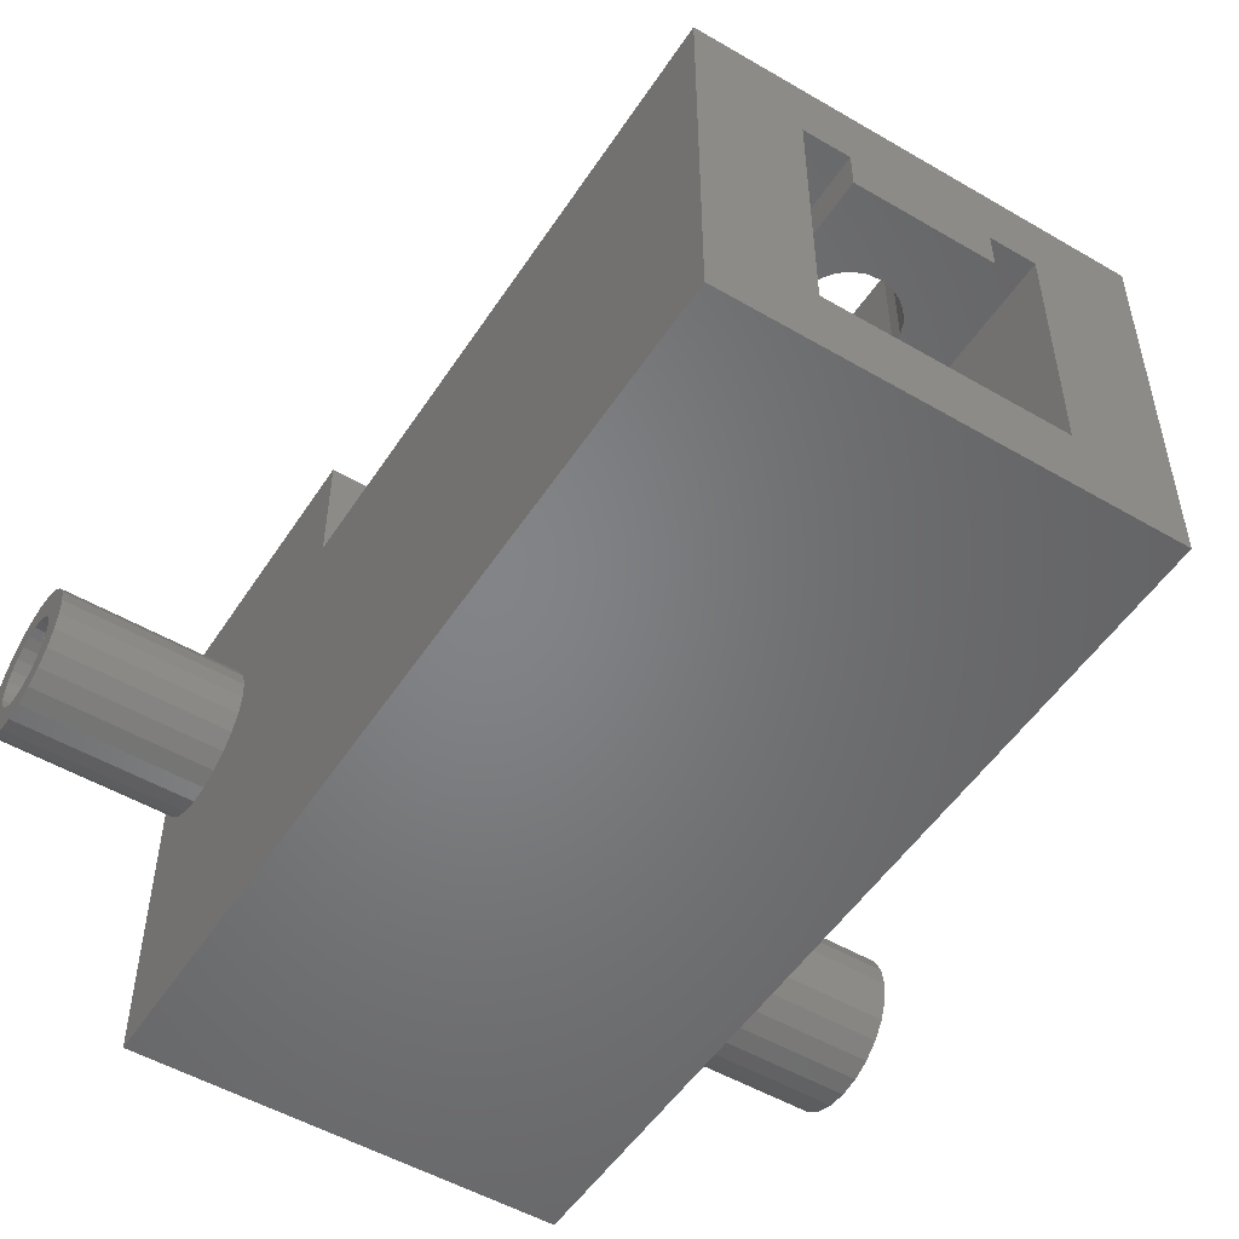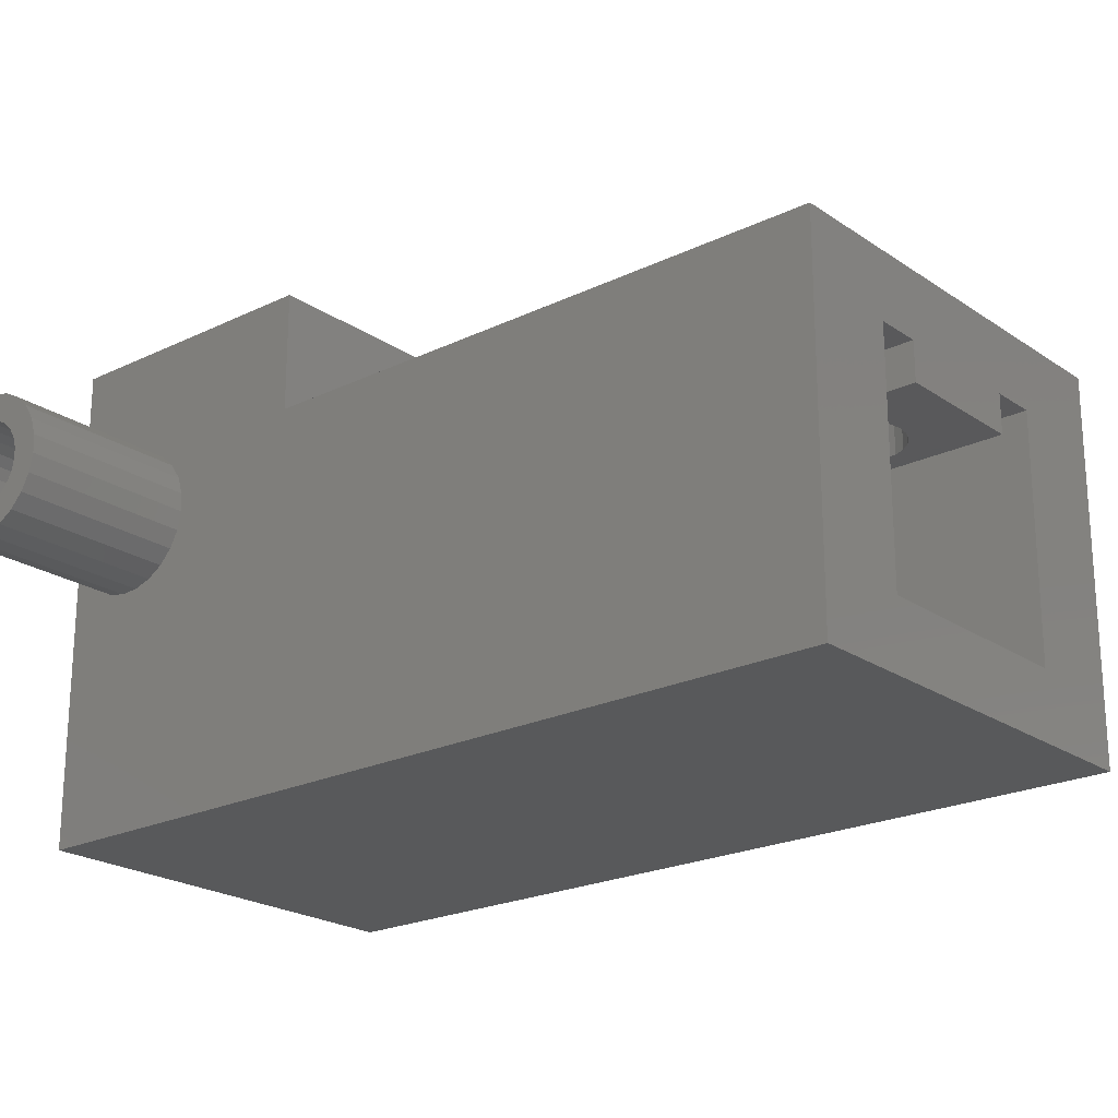
<metadata>
{"format":"stl","ext":"stl","renderer":"f3d","projection":"perspective","resolution":1024,"background":"white","views":[{"elev":-51.7,"azim":-32.3,"up":"+Y"},{"elev":-21.9,"azim":-49.7,"up":"+Y"}]}
</metadata>
<code>
# stl→obj: 381 verts, 774 faces
v 2.902 9.141 3.135
v 2.621 9.022 2.751
v 1.14e-07 9.023 2.761
v 10.94 4.861 1.399e-07
v 9.8 2.987 1.229e-07
v 9.8 3.987 1.229e-07
v 7.333e-07 16.5 5.245e-07
v 1.737 10.17 2.792e-09
v 1.55 8.75 0
v 2.287 11.5 1.098e-08
v 3.161 12.64 2.4e-08
v 4.3 13.51 4.097e-08
v 5.626 14.06 6.074e-08
v 14.1 16.5 3.919e-07
v 7.05 14.25 8.195e-08
v 8.474 14.06 1.032e-07
v 9.8 13.51 1.229e-07
v 10.94 12.64 1.399e-07
v 11.81 11.5 1.529e-07
v 12.36 10.17 1.611e-07
v 12.55 8.75 1.639e-07
v 14.1 0 1.562e-08
v 5.246e-07 1.803e-07 1.483e-07
v 4.3 2.987 4.097e-08
v 2.287 6 1.098e-08
v 1.737 7.326 2.792e-09
v 3.161 4.861 2.4e-08
v 4.3 3.987 4.097e-08
v 11.81 6 1.529e-07
v 12.36 7.326 1.611e-07
v 8.175 3.551 8.5
v 5.925 2.987 8.5
v 5.925 3.551 8.5
v 8.175 2.987 8.5
v 4.3 3.987 0.5
v 4.3 2.987 0.5
v 9.8 2.987 0.5
v 9.8 3.987 0.5
v 14.1 4.04 6.154
v 20.1 4.001 6.543
v 20.1 4.04 6.154
v 14.1 4.001 6.543
v 10.38 5.457 5.001
v 11.81 6 0.5
v 10.21 5.07 5.063
v 10.53 5.846 5.04
v 10.57 5.948 5.079
v 12.36 7.326 0.5
v 1.55 8.75 0.5
v 2.279 9.09 1.988
v 2.443 9.006 2.37
v 2.143 9.271 1.64
v 1.737 10.17 0.5
v 2.045 9.535 1.351
v 1.997 9.865 1.141
v 4.877 6.082 8.5
v 4.8 5.5 8.5
v 14.1 7.941 7.079
v 20.1 7.708 7.691
v 20.1 7.941 7.079
v 14.1 7.708 7.691
v 20.1 7.324 8.222
v 14.1 7.324 8.222
v 14.1 6.817 8.635
v 20.1 6.817 8.635
v 14.1 6.219 8.903
v 20.1 6.219 8.903
v 14.1 5.573 9.008
v 20.1 5.573 9.008
v 20.1 4.921 8.941
v 14.1 4.921 8.941
v 20.1 4.309 8.708
v 14.1 4.309 8.708
v 20.1 3.778 8.324
v 14.1 3.778 8.324
v 14.1 3.365 7.817
v 20.1 3.365 7.817
v 14.1 3.097 7.219
v 20.1 3.097 7.219
v 14.1 2.992 6.573
v 20.1 2.992 6.573
v 14.1 3.059 5.921
v 20.1 3.059 5.921
v 14.1 3.292 5.309
v 20.1 3.292 5.309
v 14.1 3.676 4.778
v 20.1 3.676 4.778
v 20.1 4.183 4.365
v 14.1 4.183 4.365
v 20.1 4.781 4.097
v 14.1 4.781 4.097
v 20.1 5.427 3.992
v 14.1 5.427 3.992
v 14.1 6.079 4.059
v 20.1 6.079 4.059
v 14.1 6.691 4.292
v 20.1 6.691 4.292
v 14.1 7.222 4.676
v 20.1 7.222 4.676
v 20.1 7.635 5.183
v 14.1 7.635 5.183
v 20.1 7.903 5.781
v 14.1 7.903 5.781
v 20.1 8.008 6.427
v 14.1 8.008 6.427
v 20.1 4.063 6.93
v 14.1 4.063 6.93
v 7.05 8.95 15.5
v 6.662 12.5 15.55
v 6.662 8.95 15.55
v 7.05 12.5 15.5
v 8.349 12.5 26.75
v 8.499 8.95 26.39
v 8.349 8.95 26.75
v 8.499 12.5 26.39
v 8.55 12.5 17
v 8.499 8.95 16.61
v 8.55 8.95 17
v 8.499 12.5 16.61
v 7.438 8.95 15.55
v 7.438 12.5 15.55
v 7.05 12.5 27.5
v 6.662 8.95 27.45
v 6.662 12.5 27.45
v 7.05 8.95 27.5
v 5.55 12.5 26
v 5.601 8.95 26.39
v 5.55 8.95 26
v 5.601 12.5 26.39
v 8.111 12.5 27.06
v 8.111 8.95 27.06
v 8.55 8.95 26
v 8.55 12.5 26
v 6.3 12.5 27.3
v 5.989 8.95 27.06
v 5.989 12.5 27.06
v 6.3 8.95 27.3
v 5.751 8.95 26.75
v 5.751 12.5 26.75
v 9.3 10.25 9.5
v 9.3 8.95 29.5
v 9.3 8.95 9.5
v 9.3 10.25 29.5
v 3.3 10.25 9.5
v 3.3 2.25 29.5
v 3.3 2.25 9.5
v 3.3 10.25 29.5
v 5.55 12.5 17
v 5.55 8.95 17
v 10.8 10.25 29.5
v 10.8 2.25 9.5
v 10.8 2.25 29.5
v 10.8 10.25 9.5
v 5.459 3.909 9.5
v 5.459 3.909 8.5
v 5.925 3.551 9.5
v 10.94 4.861 0.5
v 9.122 4.04 6.154
v 9.352 4.18 5.788
v 9.445 4.242 5.702
v 9.019 4.001 6.543
v 9.049 4.063 6.93
v 9.075 4.089 6.988
v 8.641 3.909 8.5
v 14.1 7.117e-09 29.5
v 14.1 12.5 9.5
v 14.1 16.5 9.5
v 14.1 12.5 29.5
v 7.8 8.95 15.7
v 8.111 8.95 15.94
v 8.349 8.95 16.25
v 7.8 8.95 27.3
v 7.438 8.95 27.45
v 4.8 8.95 29.5
v 4.8 8.95 9.5
v 5.601 8.95 16.61
v 5.751 8.95 16.25
v 5.989 8.95 15.94
v 6.3 8.95 15.7
v 8.641 7.091 8.5
v 11.81 11.5 0.5
v 8.999 6.625 8.5
v 10.94 12.64 0.5
v 7.05 14.25 0.5
v 6.468 7.673 8.5
v 5.626 14.06 0.5
v 7.05 7.75 8.5
v 9.597 6.57 7.547
v 9.223 6.082 8.5
v 9.599 6.591 7.53
v 9.696 6.82 7.212
v 9.859 6.96 6.846
v 9.902 6.967 6.769
v 12.36 10.17 0.5
v 2.686e-07 12.5 29.5
v 2.686e-07 7.117e-09 29.5
v 1.185e-07 8.129 2.919
v 7.386e-08 8.101 2.291
v 1.624e-07 8.318 3.519
v 2.024e-07 8.656 4.049
v 2.359e-07 9.12 4.473
v 2.606e-07 9.678 4.763
v 2.747e-07 10.29 4.899
v 2.775e-07 10.92 4.871
v 2.685e-07 11.52 4.682
v 2.485e-07 12.05 4.344
v 2.189e-07 12.47 3.88
v 5.666e-07 12.5 9.5
v 1.816e-07 12.76 3.322
v 6.039e-07 16.5 9.5
v 1.391e-07 12.9 2.709
v -6.174e-08 10.71 0.1013
v -6.445e-08 10.08 0.129
v -5.552e-08 9.481 0.3184
v -3.554e-08 8.951 0.6564
v -5.883e-09 8.527 1.12
v 3.143e-08 8.237 1.678
v -4.756e-08 11.32 0.237
v -2.288e-08 11.88 0.5269
v 1.062e-08 12.34 0.9513
v 5.065e-08 12.68 1.481
v 9.448e-08 12.87 2.081
v -6 12.76 3.322
v -6 12.47 3.88
v -6 12.9 2.709
v -6 12.87 2.081
v -6 12.68 1.481
v -6 12.34 0.9513
v -6 11.88 0.5269
v 20.1 4.18 5.788
v 20.1 4.409 5.47
v 20.1 4.713 5.223
v 20.1 5.07 5.063
v 20.1 5.457 5.001
v 20.1 5.846 5.04
v 20.1 6.212 5.18
v 20.1 6.53 5.409
v 20.1 6.777 5.713
v 20.1 6.937 6.07
v 20.1 6.999 6.457
v 20.1 4.223 7.287
v 20.1 4.47 7.591
v 20.1 4.788 7.82
v 20.1 5.154 7.96
v 20.1 5.543 7.999
v 20.1 5.93 7.937
v 20.1 6.287 7.777
v 20.1 6.591 7.53
v 20.1 6.82 7.212
v 20.1 6.96 6.846
v -6 8.129 2.919
v -6 8.237 1.678
v -6 8.101 2.291
v -6 8.318 3.519
v -6 8.527 1.12
v -6 8.656 4.049
v -6 8.951 0.6564
v -6 9.006 2.37
v -6 9.023 2.761
v -6 9.12 4.473
v -6 9.141 3.135
v -6 9.678 4.763
v -6 9.351 3.465
v -6 9.64 3.729
v -6 9.988 3.91
v -6 10.29 4.899
v -6 10.37 3.994
v -6 10.92 4.871
v -6 10.76 3.977
v -6 11.13 3.859
v -6 11.52 4.682
v -6 11.46 3.649
v -6 11.73 3.36
v -6 12.05 4.344
v -6 11.91 3.012
v -6 11.99 2.63
v -6 9.09 1.988
v -6 9.481 0.3184
v -6 9.271 1.64
v -6 9.535 1.351
v -6 10.08 0.129
v -6 9.865 1.141
v -6 10.24 1.023
v -6 10.71 0.1013
v -6 10.63 1.006
v -6 11.01 1.09
v -6 11.32 0.237
v -6 11.36 1.271
v -6 11.65 1.535
v -6 11.86 1.865
v -6 11.98 2.239
v 5.101 6.625 8.5
v 3.188 9.351 3.465
v 3.401 9.571 3.666
v 12.55 8.75 0.5
v 9.8 13.51 0.5
v 8.474 14.06 0.5
v 4.3 13.51 0.5
v 3.161 12.64 0.5
v 2.287 11.5 0.5
v 4.8 10.25 29.5
v 4.877 4.918 9.5
v 5.101 4.375 9.5
v 4.8 5.5 9.5
v 8.175 3.551 9.5
v 8.641 3.909 9.5
v 8.999 4.375 9.5
v 9.223 4.918 9.5
v 9.3 5.5 9.5
v 4.877 6.082 9.5
v 5.101 6.625 9.5
v 5.459 7.091 9.5
v 5.925 7.449 9.5
v 6.468 7.673 9.5
v 7.05 7.75 9.5
v 7.632 7.673 9.5
v 8.175 7.449 9.5
v 8.641 7.091 9.5
v 8.999 6.625 9.5
v 9.223 6.082 9.5
v 4.8 10.25 9.5
v 8.999 4.375 8.5
v 9.12 4.223 7.287
v 9.25 4.47 7.591
v 9.299 4.548 7.647
v 9.515 5.715 7.972
v 9.3 5.5 8.5
v 9.502 5.93 7.937
v 9.529 6.287 7.777
v 2.08 10.24 1.023
v 2.232 10.63 1.006
v 3.161 4.861 0.5
v 9.223 4.918 8.5
v 9.352 4.788 7.82
v 9.445 5.088 7.934
v 5.101 4.375 8.5
v 2.287 6 0.5
v 4.877 4.918 8.5
v 1.737 7.326 0.5
v 2.441 11.01 1.09
v 10.04 6.999 6.457
v 10.23 6.937 6.07
v 10.41 6.777 5.713
v 10.53 6.53 5.409
v 10.48 6.68 5.594
v 10.57 6.212 5.18
v 9.9 4.713 5.223
v 9.618 4.409 5.47
v 4.369 11.98 2.239
v 3.771 11.86 1.865
v 3.517 11.78 1.74
v 3.249 11.65 1.535
v 2.811 11.36 1.271
v 2.512 11.11 1.141
v 3.92 9.988 3.91
v 4.156 10.24 3.965
v 4.366 10.37 3.994
v 3.506 9.64 3.729
v 9.445 5.154 7.96
v 9.482 5.543 7.999
v 5.989 12.5 15.94
v 5.751 12.5 16.25
v 6.3 12.5 15.7
v 5.601 12.5 16.61
v 8.349 12.5 16.25
v 8.111 12.5 15.94
v 7.8 12.5 15.7
v 7.8 12.5 27.3
v 7.438 12.5 27.45
v 8.175 7.449 8.5
v 7.632 7.673 8.5
v 5.459 7.091 8.5
v 5.925 7.449 8.5
v 4.708 11.99 2.51
v 4.964 11.99 2.63
v 5.757 11.46 3.649
v 5.808 11.73 3.36
v 5.388 11.13 3.859
v 5.537 11.91 3.012
v 4.855 10.76 3.977
v 4.996 10.91 3.929
f 1 2 3
f 4 5 6
f 7 8 9
f 8 7 10
f 10 7 11
f 11 7 12
f 12 7 13
f 13 7 14
f 13 14 15
f 15 14 16
f 16 14 17
f 17 14 18
f 18 14 19
f 19 14 20
f 20 14 21
f 21 14 22
f 23 24 22
f 24 23 25
f 25 23 26
f 26 23 7
f 26 7 9
f 24 25 27
f 24 27 28
f 22 24 5
f 22 5 4
f 22 4 29
f 22 29 30
f 22 30 21
f 31 32 33
f 32 31 34
f 24 35 36
f 35 24 28
f 36 5 24
f 5 36 37
f 37 36 32
f 37 32 34
f 38 5 37
f 5 38 6
f 31 37 34
f 37 31 38
f 35 32 36
f 32 35 33
f 39 40 41
f 40 39 42
f 43 44 45
f 44 43 46
f 44 46 47
f 44 47 48
f 49 50 51
f 50 49 52
f 52 49 53
f 52 53 54
f 54 53 55
f 49 56 57
f 56 49 2
f 2 49 51
f 58 59 60
f 59 58 61
f 61 62 59
f 62 61 63
f 64 62 63
f 62 64 65
f 66 65 64
f 65 66 67
f 68 67 66
f 67 68 69
f 70 68 71
f 68 70 69
f 72 71 73
f 71 72 70
f 74 73 75
f 73 74 72
f 74 76 77
f 76 74 75
f 77 78 79
f 78 77 76
f 79 80 81
f 80 79 78
f 81 82 83
f 82 81 80
f 83 84 85
f 84 83 82
f 85 86 87
f 86 85 84
f 88 86 89
f 86 88 87
f 90 89 91
f 89 90 88
f 92 91 93
f 91 92 90
f 94 92 93
f 92 94 95
f 96 95 94
f 95 96 97
f 98 97 96
f 97 98 99
f 98 100 99
f 100 98 101
f 101 102 100
f 102 101 103
f 103 104 102
f 104 103 105
f 105 60 104
f 60 105 58
f 42 106 40
f 106 42 107
f 108 109 110
f 109 108 111
f 112 113 114
f 113 112 115
f 116 117 118
f 117 116 119
f 120 111 108
f 111 120 121
f 122 123 124
f 123 122 125
f 126 127 128
f 127 126 129
f 130 114 131
f 114 130 112
f 115 132 113
f 132 115 133
f 134 135 136
f 135 134 137
f 129 138 127
f 138 129 139
f 124 137 134
f 137 124 123
f 139 135 138
f 135 139 136
f 140 141 142
f 141 140 143
f 144 145 146
f 145 144 147
f 133 118 132
f 118 133 116
f 148 128 149
f 128 148 126
f 150 151 152
f 151 150 153
f 154 33 155
f 33 154 156
f 31 157 38
f 157 31 158
f 157 158 159
f 157 159 160
f 158 31 161
f 161 31 162
f 162 31 163
f 163 31 164
f 22 82 165
f 82 22 84
f 84 22 86
f 86 22 89
f 89 22 91
f 91 22 14
f 165 82 80
f 91 14 93
f 93 14 94
f 94 14 96
f 96 14 98
f 98 14 101
f 101 14 103
f 103 14 105
f 105 14 166
f 166 14 167
f 165 78 168
f 78 165 80
f 168 78 76
f 168 76 75
f 168 75 73
f 168 73 71
f 168 71 68
f 168 68 66
f 168 66 64
f 168 64 63
f 168 63 61
f 168 61 58
f 168 58 105
f 168 105 166
f 142 120 108
f 120 142 169
f 169 142 170
f 170 142 171
f 171 142 117
f 117 142 118
f 118 142 141
f 118 141 132
f 132 141 113
f 113 141 114
f 114 141 131
f 131 141 172
f 172 141 173
f 173 141 125
f 125 141 174
f 175 149 174
f 149 175 176
f 176 175 177
f 177 175 142
f 177 142 178
f 178 142 179
f 179 142 110
f 110 142 108
f 174 149 128
f 174 128 127
f 174 127 138
f 174 138 135
f 174 135 137
f 174 137 123
f 174 123 125
f 180 181 182
f 181 180 183
f 184 185 186
f 185 184 187
f 182 188 189
f 188 182 190
f 190 182 191
f 191 182 181
f 191 181 192
f 192 181 193
f 193 181 194
f 195 23 196
f 23 195 197
f 23 197 198
f 197 195 199
f 199 195 200
f 200 195 201
f 201 195 202
f 202 195 203
f 203 195 204
f 204 195 205
f 205 195 206
f 206 195 207
f 207 195 208
f 207 208 209
f 209 208 210
f 209 210 211
f 23 212 7
f 212 23 213
f 213 23 214
f 214 23 215
f 215 23 216
f 216 23 217
f 217 23 198
f 7 212 218
f 7 218 219
f 7 219 220
f 7 220 221
f 7 221 222
f 7 222 211
f 7 211 210
f 223 207 209
f 207 223 224
f 225 209 211
f 209 225 223
f 226 211 222
f 211 226 225
f 227 222 221
f 222 227 226
f 228 221 220
f 221 228 227
f 228 219 229
f 219 228 220
f 83 79 81
f 79 83 85
f 79 85 77
f 77 85 87
f 77 87 74
f 74 87 88
f 74 88 40
f 40 88 41
f 41 88 230
f 230 88 231
f 231 88 90
f 231 90 232
f 232 90 233
f 233 90 92
f 233 92 234
f 234 92 95
f 234 95 235
f 235 95 236
f 236 95 97
f 236 97 237
f 237 97 238
f 238 97 99
f 238 99 239
f 239 99 240
f 40 72 74
f 72 40 106
f 72 106 241
f 72 241 242
f 72 242 70
f 70 242 243
f 70 243 244
f 70 244 69
f 69 244 245
f 69 245 246
f 69 246 67
f 67 246 247
f 67 247 65
f 65 247 248
f 65 248 249
f 65 249 62
f 62 249 250
f 62 250 240
f 62 240 99
f 62 99 100
f 62 100 59
f 59 100 102
f 59 102 60
f 60 102 104
f 251 252 253
f 252 251 254
f 252 254 255
f 255 254 256
f 255 256 257
f 257 256 258
f 258 256 259
f 259 256 260
f 259 260 261
f 261 260 262
f 261 262 263
f 263 262 264
f 264 262 265
f 265 262 266
f 265 266 267
f 267 266 268
f 267 268 269
f 269 268 270
f 270 268 271
f 270 271 272
f 272 271 273
f 273 271 274
f 273 274 275
f 275 274 276
f 257 277 278
f 277 257 258
f 278 277 279
f 278 279 280
f 278 280 281
f 281 280 282
f 281 282 283
f 281 283 284
f 284 283 285
f 284 285 286
f 284 286 287
f 287 286 288
f 287 288 229
f 229 288 289
f 229 289 290
f 229 290 291
f 229 291 228
f 228 291 276
f 228 276 274
f 228 274 224
f 228 224 227
f 227 224 223
f 227 223 226
f 226 223 225
f 229 218 287
f 218 229 219
f 287 212 284
f 212 287 218
f 284 213 281
f 213 284 212
f 213 278 281
f 278 213 214
f 214 257 278
f 257 214 215
f 216 257 215
f 257 216 255
f 217 255 216
f 255 217 252
f 198 252 217
f 252 198 253
f 197 253 198
f 253 197 251
f 199 251 197
f 251 199 254
f 200 254 199
f 254 200 256
f 200 260 256
f 260 200 201
f 201 262 260
f 262 201 202
f 202 266 262
f 266 202 203
f 203 268 266
f 268 203 204
f 268 205 271
f 205 268 204
f 271 206 274
f 206 271 205
f 224 206 207
f 206 224 274
f 2 292 56
f 292 2 1
f 292 1 293
f 292 293 294
f 44 4 157
f 4 44 29
f 48 29 44
f 29 48 30
f 194 21 295
f 21 194 20
f 181 20 194
f 20 181 19
f 183 19 181
f 19 183 18
f 18 296 17
f 296 18 183
f 16 184 15
f 184 16 297
f 15 186 13
f 186 15 184
f 13 298 12
f 298 13 186
f 12 299 11
f 299 12 298
f 10 299 300
f 299 10 11
f 8 300 53
f 300 8 10
f 141 301 174
f 196 145 195
f 145 196 165
f 145 165 152
f 152 165 150
f 195 147 168
f 147 195 145
f 168 147 301
f 168 301 143
f 143 301 141
f 168 143 150
f 168 150 165
f 145 151 146
f 151 145 152
f 146 302 144
f 302 146 303
f 303 146 154
f 154 146 156
f 156 146 151
f 144 302 304
f 156 151 305
f 305 151 306
f 306 151 307
f 307 151 308
f 308 151 309
f 309 151 142
f 142 151 140
f 140 151 153
f 310 175 304
f 175 310 311
f 175 311 312
f 175 312 313
f 175 313 142
f 142 313 314
f 142 314 315
f 142 315 316
f 142 316 317
f 142 317 318
f 142 318 319
f 142 319 320
f 142 320 309
f 304 321 144
f 321 304 175
f 322 163 164
f 163 322 323
f 323 322 324
f 324 322 325
f 249 192 250
f 192 249 191
f 189 326 327
f 326 189 328
f 328 189 329
f 329 189 188
f 330 285 283
f 285 330 331
f 155 35 332
f 35 155 33
f 333 325 322
f 325 333 334
f 334 333 335
f 332 336 155
f 336 332 337
f 282 330 283
f 330 282 55
f 337 338 336
f 338 337 339
f 331 286 285
f 286 331 340
f 188 247 329
f 247 188 190
f 247 190 248
f 250 341 240
f 341 250 193
f 193 250 192
f 248 191 249
f 191 248 190
f 329 246 328
f 246 329 247
f 240 342 239
f 342 240 341
f 239 343 238
f 343 239 342
f 238 344 237
f 344 238 345
f 345 238 343
f 346 237 344
f 237 346 236
f 235 47 46
f 47 236 346
f 236 47 235
f 234 46 43
f 46 234 235
f 233 43 45
f 43 233 234
f 232 45 347
f 45 232 233
f 231 347 348
f 347 231 232
f 165 23 22
f 23 165 196
f 153 143 140
f 143 153 150
f 349 290 350
f 290 349 291
f 351 289 352
f 289 351 290
f 290 351 350
f 166 210 208
f 210 166 167
f 353 289 288
f 289 353 352
f 340 288 286
f 288 340 354
f 288 354 353
f 267 355 265
f 355 267 356
f 356 267 357
f 265 358 264
f 358 265 355
f 264 293 263
f 293 264 294
f 294 264 358
f 321 147 144
f 147 321 301
f 301 175 174
f 175 301 321
f 348 230 231
f 230 348 160
f 230 160 159
f 159 41 230
f 41 159 39
f 39 159 158
f 158 42 39
f 42 158 161
f 161 107 42
f 107 161 162
f 107 241 106
f 241 107 162
f 241 162 163
f 241 163 323
f 323 242 241
f 242 323 324
f 325 242 324
f 242 325 334
f 242 334 243
f 244 335 359
f 335 244 243
f 243 334 335
f 360 244 359
f 244 360 245
f 246 326 328
f 326 245 360
f 245 326 246
f 208 361 166
f 361 208 362
f 362 208 195
f 166 361 363
f 166 363 109
f 166 109 111
f 362 195 364
f 364 195 148
f 148 195 126
f 126 195 129
f 129 195 139
f 139 195 136
f 136 195 134
f 134 195 124
f 124 195 122
f 166 365 168
f 365 166 366
f 366 166 367
f 367 166 121
f 121 166 111
f 168 365 119
f 168 119 116
f 168 116 133
f 168 133 115
f 168 115 112
f 168 112 130
f 168 130 368
f 168 368 369
f 168 369 122
f 168 122 195
f 370 316 371
f 316 370 317
f 56 311 310
f 311 56 292
f 180 317 370
f 317 180 318
f 372 311 292
f 311 372 312
f 297 187 184
f 187 297 371
f 371 315 187
f 315 371 316
f 185 313 373
f 313 185 314
f 187 314 185
f 314 187 315
f 373 312 372
f 312 373 313
f 56 304 57
f 304 56 310
f 338 303 336
f 303 338 302
f 336 154 155
f 154 336 303
f 308 322 307
f 322 308 333
f 280 52 54
f 52 280 279
f 259 1 3
f 1 259 261
f 374 291 349
f 291 374 276
f 276 374 375
f 376 273 377
f 273 376 272
f 376 270 272
f 270 376 378
f 377 275 379
f 275 377 273
f 379 276 375
f 276 379 275
f 258 2 51
f 2 258 259
f 2 259 3
f 261 293 1
f 293 261 263
f 280 55 282
f 55 280 54
f 269 357 267
f 357 269 380
f 378 269 270
f 269 378 381
f 269 381 380
f 7 167 14
f 167 7 210
f 294 372 292
f 372 294 358
f 372 358 355
f 372 355 356
f 373 380 381
f 380 373 357
f 357 373 372
f 372 356 357
f 300 353 354
f 353 300 352
f 352 300 299
f 352 299 351
f 169 121 120
f 121 169 367
f 179 361 178
f 361 179 363
f 110 363 179
f 363 110 109
f 119 171 117
f 171 119 365
f 365 170 171
f 170 365 366
f 170 367 169
f 367 170 366
f 361 177 178
f 177 361 362
f 362 176 177
f 176 362 364
f 364 149 176
f 149 364 148
f 53 330 55
f 330 53 300
f 330 300 331
f 331 300 340
f 340 300 354
f 130 172 368
f 172 130 131
f 368 173 369
f 173 368 172
f 369 125 122
f 125 369 173
f 194 341 193
f 341 194 295
f 343 295 345
f 295 343 342
f 295 342 341
f 183 370 296
f 370 183 180
f 186 374 298
f 374 186 375
f 375 186 379
f 379 186 377
f 377 186 185
f 377 185 376
f 376 185 378
f 378 185 381
f 381 185 373
f 319 189 320
f 189 319 182
f 348 157 160
f 157 348 347
f 157 347 45
f 157 45 44
f 298 351 299
f 351 298 350
f 350 298 349
f 349 298 374
f 318 182 319
f 182 318 180
f 307 164 306
f 164 307 322
f 309 189 327
f 189 309 320
f 25 339 337
f 339 25 26
f 26 49 339
f 49 26 9
f 9 53 49
f 53 9 8
f 27 337 332
f 337 27 25
f 332 28 27
f 28 332 35
f 38 4 6
f 4 38 157
f 277 51 50
f 51 277 258
f 279 50 52
f 50 279 277
f 339 57 338
f 57 339 49
f 57 302 338
f 302 57 304
f 308 327 333
f 327 308 309
f 327 335 333
f 335 327 359
f 359 327 360
f 360 327 326
f 295 30 48
f 30 295 21
f 346 48 47
f 48 346 344
f 48 344 345
f 48 345 295
f 296 371 297
f 371 296 370
f 17 297 16
f 297 17 296
f 156 31 33
f 31 156 305
f 305 164 31
f 164 305 306

</code>
